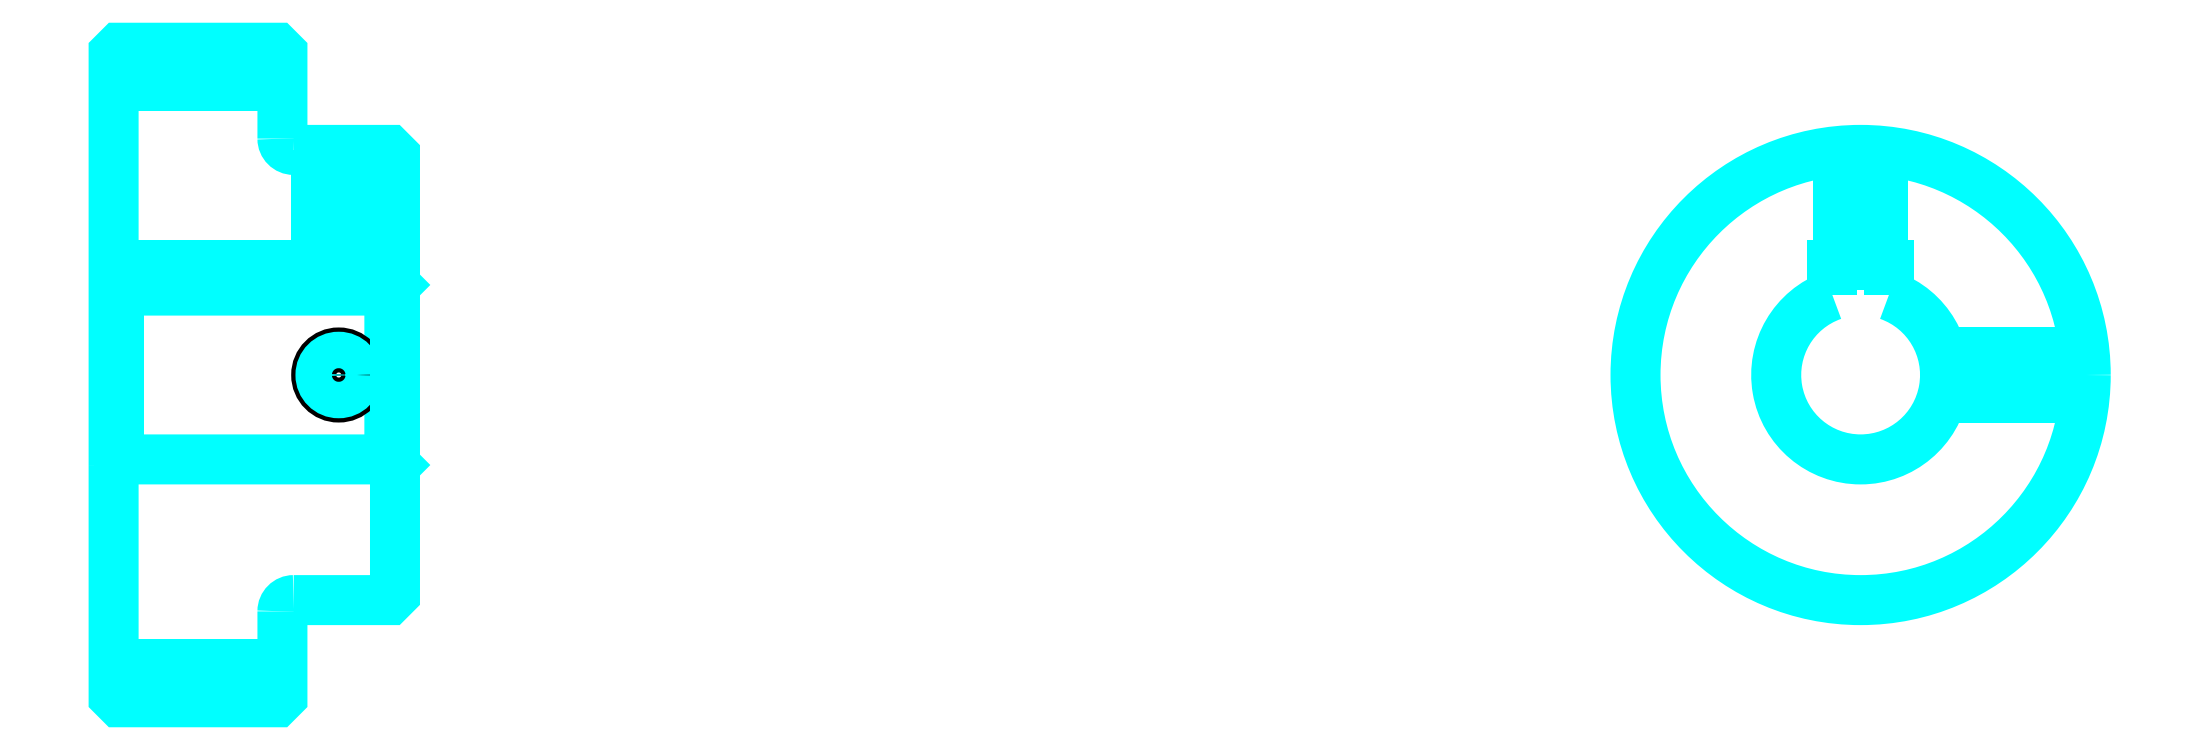
<metadata>
{"format":"dxf","ext":"dxf","renderer":"ezdxf+matplotlib","layout":"modelspace","background":"white","min_lineweight":24,"dpi":150}
</metadata>
<code>
0
SECTION
2
ENTITIES
0
LINE
8
0
10
114.5
20
140.9
30
0
11
129.5
21
140.9
31
0
0
LINE
8
0
10
114.5
20
89.46
30
0
11
129.5
21
89.46
31
0
0
LINE
8
0
10
139
20
107.7
30
0
11
139.5
21
107.2
31
0
0
LINE
8
0
10
139
20
122.7
30
0
11
139.5
21
123.2
31
0
0
LINE
8
0
10
115
20
122.7
30
0
11
115
21
107.7
31
0
0
POLYLINE
8
0
66
1
10
0
20
0
30
0
70
2
0
VERTEX
8
0
10
114.5
20
107.2
30
0
70
0
0
VERTEX
8
0
10
115
20
107.7
30
0
70
0
0
VERTEX
8
0
10
139
20
107.7
30
0
70
0
0
VERTEX
8
0
10
139
20
122.7
30
0
70
0
0
VERTEX
8
0
10
115
20
122.7
30
0
70
0
0
VERTEX
8
0
10
114.5
20
123.2
30
0
70
0
0
SEQEND
8
0
0
ARC
8
0
10
130.5
20
136.2
30
0
40
1
50
180
51
270
0
ARC
8
0
10
130.5
20
94.16
30
0
40
1
50
90
51
180
0
ARC
8
0
10
269.7
20
115.2
30
0
40
7.5
50
109.5
51
70.53
0
POLYLINE
8
0
66
1
10
0
20
0
30
0
70
2
0
VERTEX
8
0
10
272.2
20
122.2
30
0
70
0
0
VERTEX
8
0
10
272.2
20
125
30
0
70
0
0
VERTEX
8
0
10
267.2
20
125
30
0
70
0
0
VERTEX
8
0
10
267.2
20
122.2
30
0
70
0
0
SEQEND
8
0
0
LINE
8
0
10
114.5
20
125
30
0
11
139.5
21
125
31
0
0
POLYLINE
8
0
66
1
10
0
20
0
30
0
70
2
0
VERTEX
8
0
10
136.5
20
135.2
30
0
70
0
0
VERTEX
8
0
10
136.5
20
125
30
0
70
0
0
SEQEND
8
0
0
POLYLINE
8
0
66
1
10
0
20
0
30
0
70
2
0
VERTEX
8
0
10
132.5
20
135.2
30
0
70
0
0
VERTEX
8
0
10
132.5
20
125
30
0
70
0
0
SEQEND
8
0
0
POLYLINE
8
0
66
1
10
0
20
0
30
0
70
2
0
VERTEX
8
0
10
136.1
20
135.2
30
0
70
0
0
VERTEX
8
0
10
136.1
20
125
30
0
70
0
0
SEQEND
8
0
0
POLYLINE
8
0
66
1
10
0
20
0
30
0
70
2
0
VERTEX
8
0
10
132.8
20
135.2
30
0
70
0
0
VERTEX
8
0
10
132.8
20
125
30
0
70
0
0
SEQEND
8
0
0
POLYLINE
8
0
66
1
10
0
20
0
30
0
70
2
0
VERTEX
8
0
10
267.7
20
125
30
0
70
0
0
VERTEX
8
0
10
267.7
20
135.1
30
0
70
0
0
SEQEND
8
0
0
POLYLINE
8
0
66
1
10
0
20
0
30
0
70
2
0
VERTEX
8
0
10
271.7
20
125
30
0
70
0
0
VERTEX
8
0
10
271.7
20
135.1
30
0
70
0
0
SEQEND
8
0
0
POLYLINE
8
0
66
1
10
0
20
0
30
0
70
2
0
VERTEX
8
0
10
268.1
20
125
30
0
70
0
0
VERTEX
8
0
10
268.1
20
135.1
30
0
70
0
0
SEQEND
8
0
0
POLYLINE
8
0
66
1
10
0
20
0
30
0
70
2
0
VERTEX
8
0
10
271.3
20
125
30
0
70
0
0
VERTEX
8
0
10
271.3
20
135.1
30
0
70
0
0
SEQEND
8
0
0
CIRCLE
8
0
10
134.5
20
115.2
30
0
40
2
0
CIRCLE
8
0
10
134.5
20
115.2
30
0
40
1.62
0
POLYLINE
8
0
66
1
10
0
20
0
30
0
70
2
0
VERTEX
8
0
10
276.9
20
117.2
30
0
70
0
0
VERTEX
8
0
10
289.6
20
117.2
30
0
70
0
0
SEQEND
8
0
0
POLYLINE
8
0
66
1
10
0
20
0
30
0
70
2
0
VERTEX
8
0
10
276.9
20
113.2
30
0
70
0
0
VERTEX
8
0
10
289.6
20
113.2
30
0
70
0
0
SEQEND
8
0
0
POLYLINE
8
0
66
1
10
0
20
0
30
0
70
2
0
VERTEX
8
0
10
277
20
116.8
30
0
70
0
0
VERTEX
8
0
10
289.6
20
116.8
30
0
70
0
0
SEQEND
8
0
0
POLYLINE
8
0
66
1
10
0
20
0
30
0
70
2
0
VERTEX
8
0
10
277
20
113.5
30
0
70
0
0
VERTEX
8
0
10
289.6
20
113.5
30
0
70
0
0
SEQEND
8
0
0
POLYLINE
8
0
66
1
10
0
20
0
30
0
70
2
0
VERTEX
8
0
10
114.5
20
107.2
30
0
70
0
0
VERTEX
8
0
10
114.5
20
86.59
30
0
70
0
0
VERTEX
8
0
10
115
20
86.09
30
0
70
0
0
VERTEX
8
0
10
129
20
86.09
30
0
70
0
0
VERTEX
8
0
10
129.5
20
86.59
30
0
70
0
0
VERTEX
8
0
10
129.5
20
94.16
30
0
70
0
0
SEQEND
8
0
0
POLYLINE
8
0
66
1
10
0
20
0
30
0
70
2
0
VERTEX
8
0
10
130.5
20
95.16
30
0
70
0
0
VERTEX
8
0
10
139
20
95.16
30
0
70
0
0
VERTEX
8
0
10
139.5
20
95.66
30
0
70
0
0
VERTEX
8
0
10
139.5
20
134.7
30
0
70
0
0
VERTEX
8
0
10
139
20
135.2
30
0
70
0
0
VERTEX
8
0
10
130.5
20
135.2
30
0
70
0
0
SEQEND
8
0
0
POLYLINE
8
0
66
1
10
0
20
0
30
0
70
2
0
VERTEX
8
0
10
129.5
20
136.2
30
0
70
0
0
VERTEX
8
0
10
129.5
20
143.7
30
0
70
0
0
VERTEX
8
0
10
129
20
144.2
30
0
70
0
0
VERTEX
8
0
10
115
20
144.2
30
0
70
0
0
VERTEX
8
0
10
114.5
20
143.7
30
0
70
0
0
VERTEX
8
0
10
114.5
20
107.2
30
0
70
0
0
SEQEND
8
0
0
CIRCLE
8
0
10
269.7
20
115.2
30
0
40
20
0
ENDSEC
0
EOF

</code>
